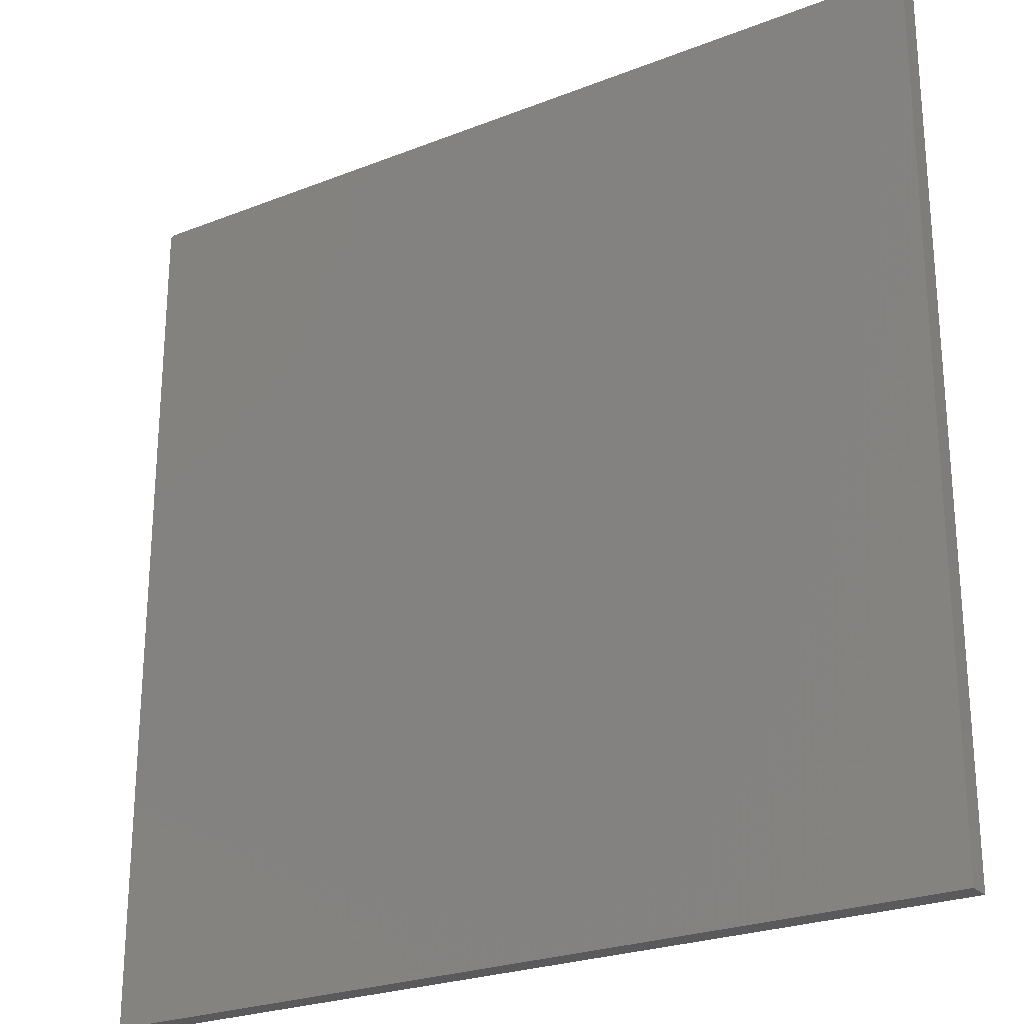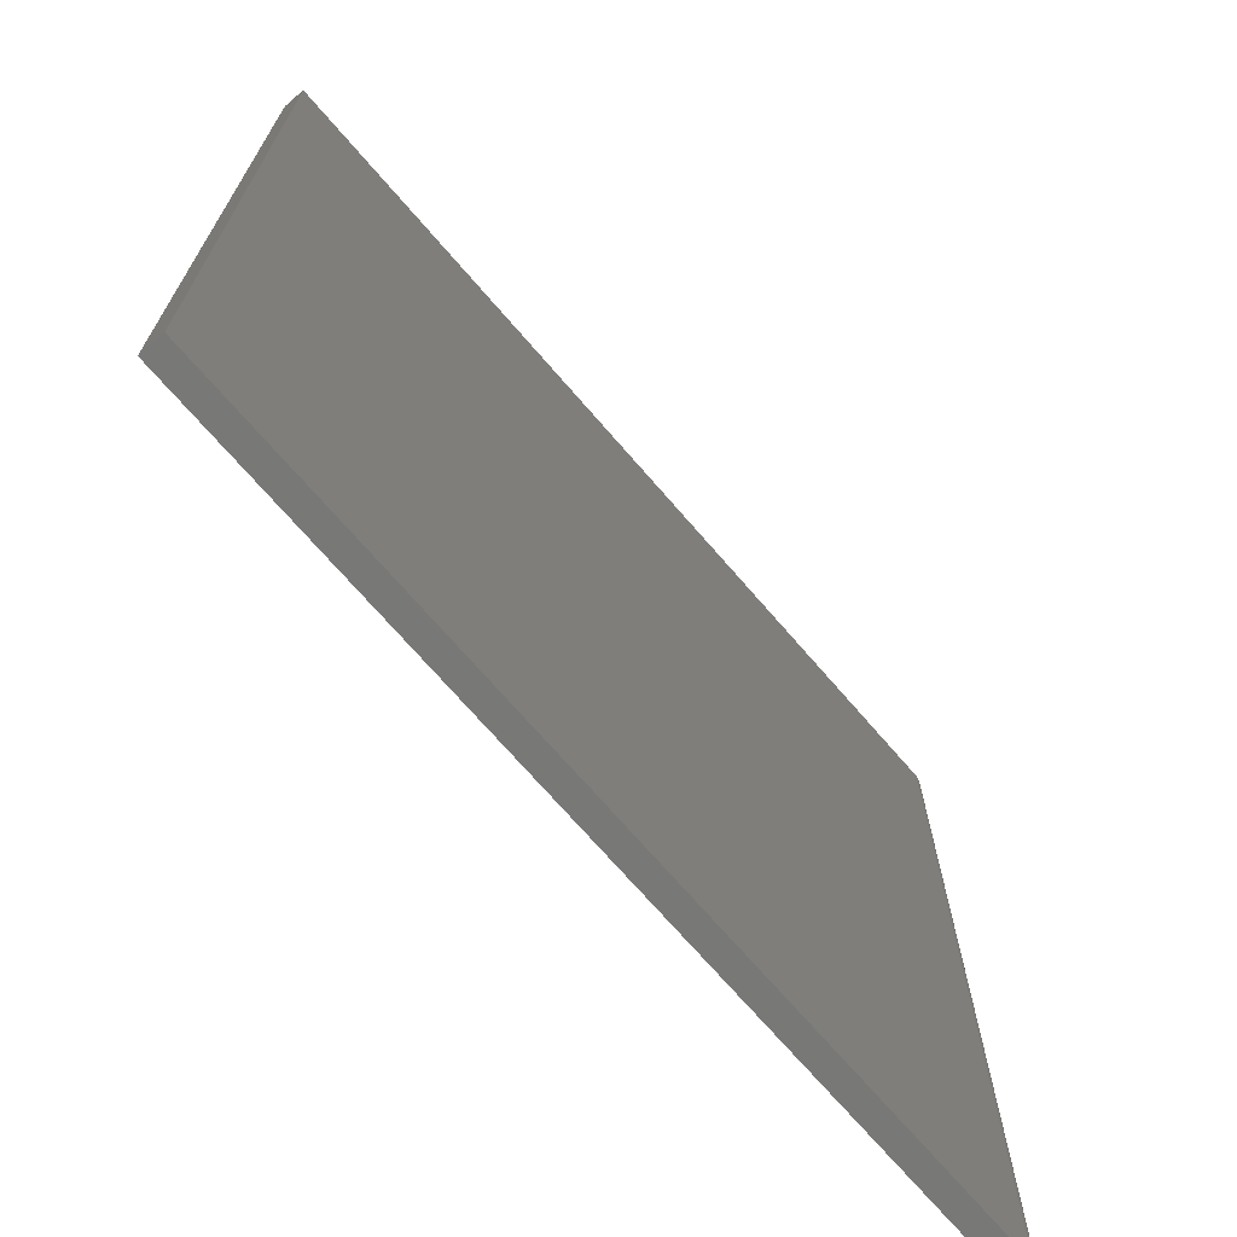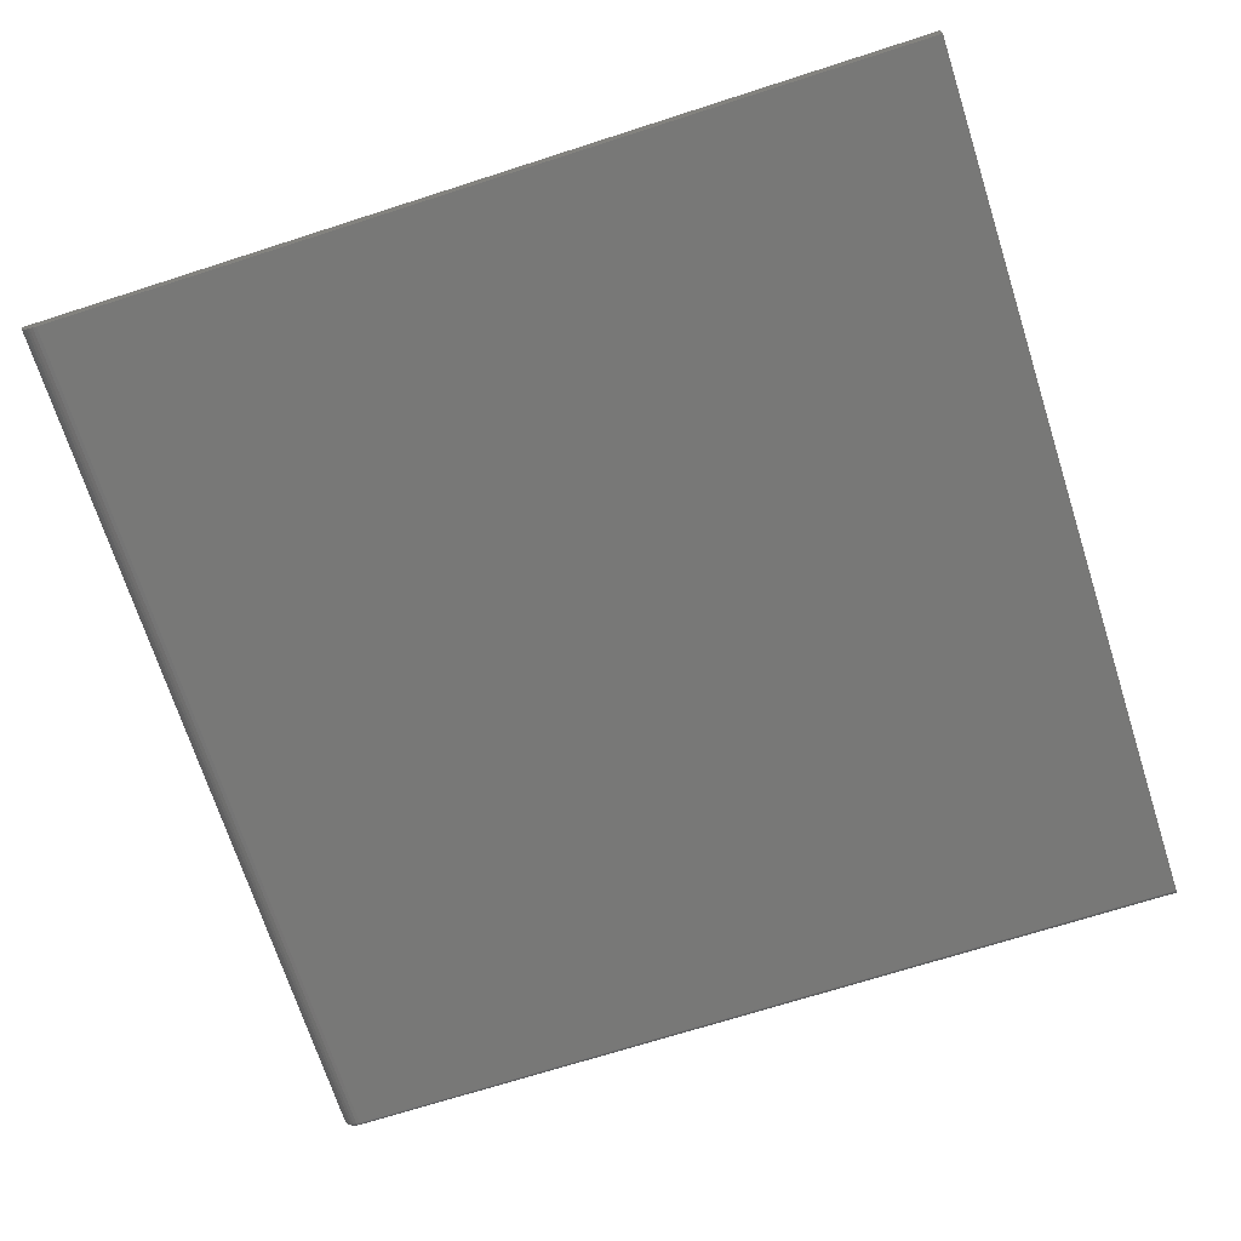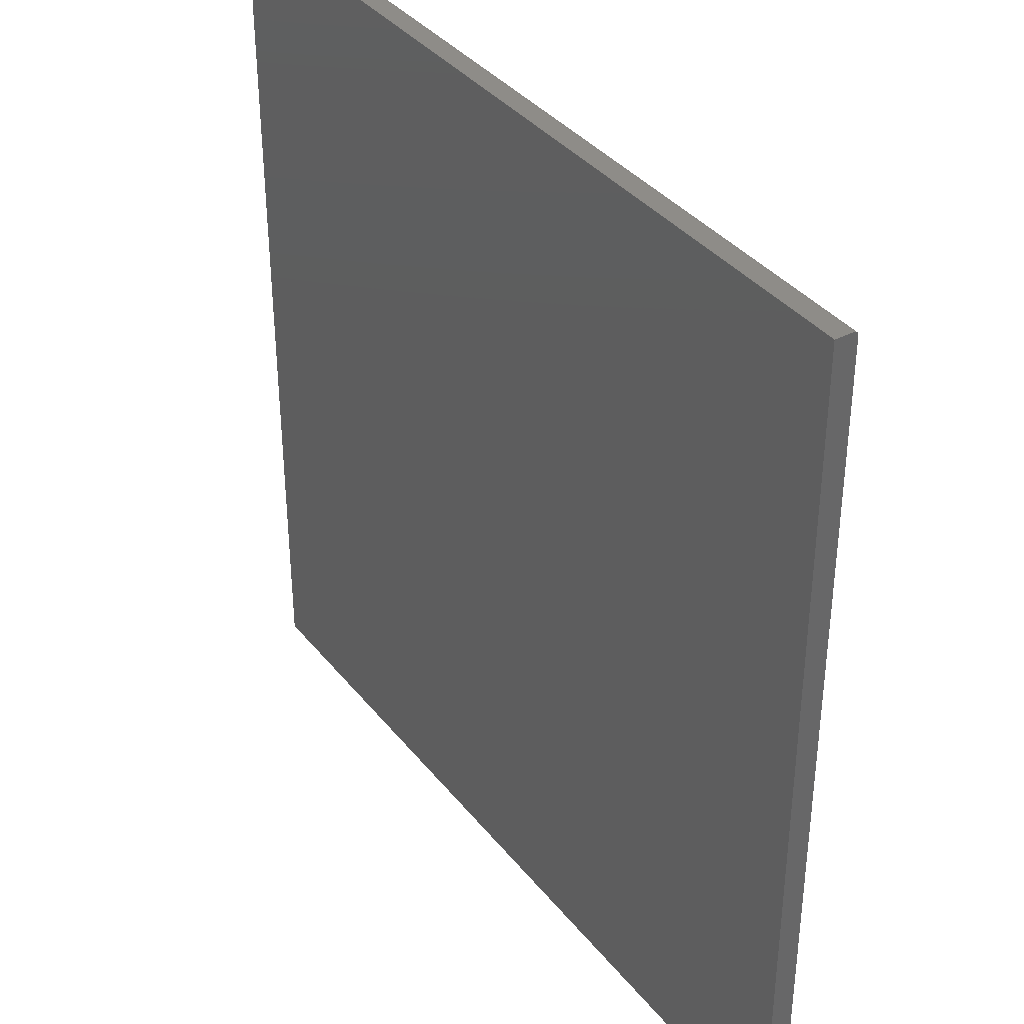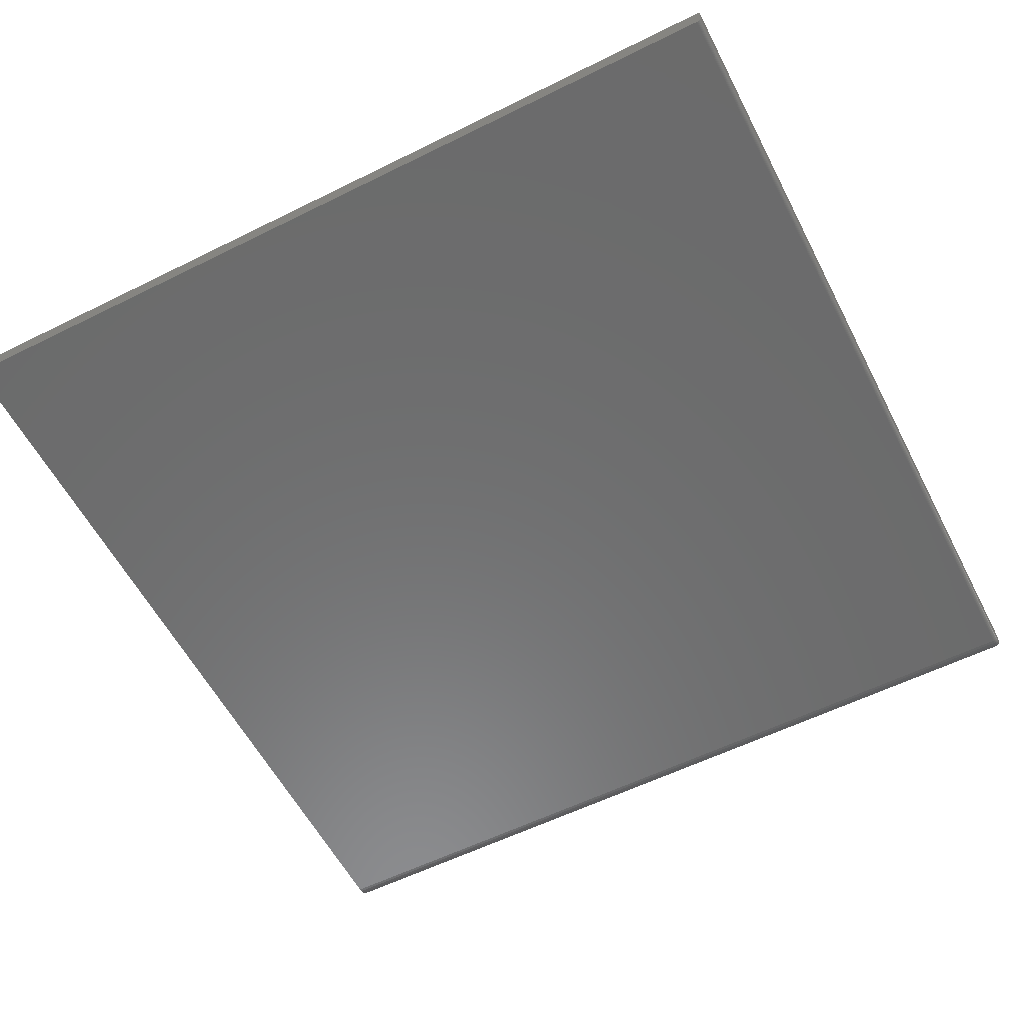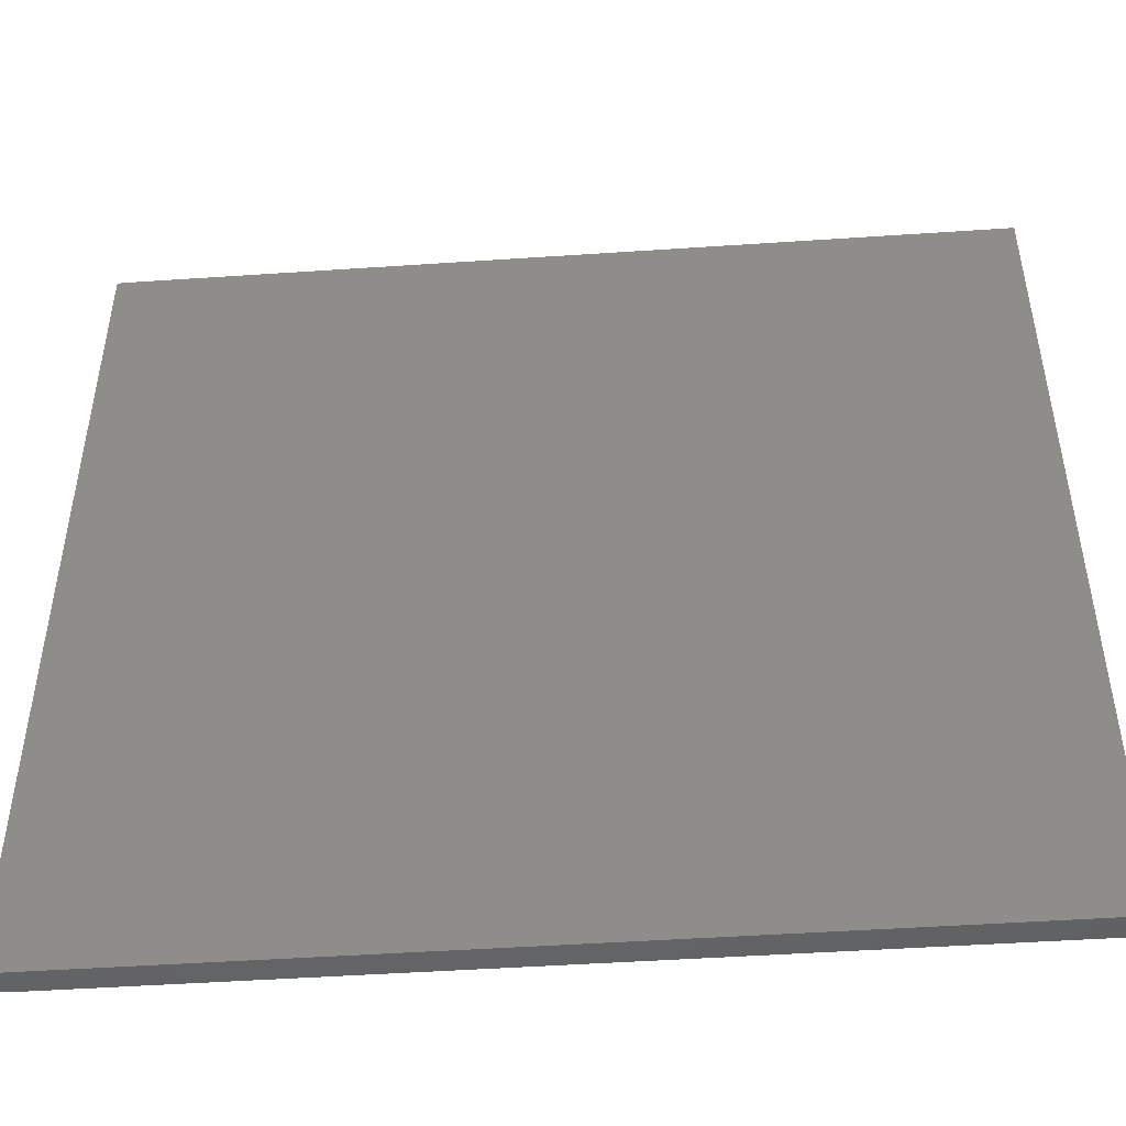
<metadata>
{"format":"stl","ext":"stl","renderer":"f3d","projection":"perspective","resolution":1024,"background":"white","views":[{"elev":-24.7,"azim":-147.2,"up":"+Z"},{"elev":-70.6,"azim":-49.3,"up":"+Z"},{"elev":-70.5,"azim":-162.2,"up":"+Y"},{"elev":37.2,"azim":-123.7,"up":"+Z"},{"elev":-57.8,"azim":-62.8,"up":"+Y"},{"elev":-48.4,"azim":-175.7,"up":"+Z"}]}
</metadata>
<code>
# stl→obj: 112 verts, 220 faces
v 0.75 -0.007812 -0.75
v 0.75 -0.007812 0.7422
v 0.7494 -0.01391 -0.75
v 0.7494 -0.01391 0.7422
v 0.7476 -0.01977 -0.75
v 0.7476 -0.01977 0.7422
v 0.7447 -0.02517 -0.75
v 0.7447 -0.02517 0.7422
v 0.7408 -0.02991 -0.75
v 0.7408 -0.02991 0.7422
v 0.7361 -0.0338 -0.75
v 0.7361 -0.0338 0.7422
v 0.7307 -0.03668 -0.75
v 0.7307 -0.03668 0.7422
v 0.7248 -0.03846 -0.75
v 0.7248 -0.03846 0.7422
v 0.7188 -0.03906 -0.75
v 0.7188 -0.03906 0.7422
v -0.75 -0.03906 -0.75
v -0.75 -0.03906 0.7422
v 0.7382 -0.02083 0.75
v 0.7277 -0.02947 0.75
v 0.7318 -0.0273 0.75
v 0.7353 -0.02439 0.75
v 0.7233 -0.0308 0.75
v 0.7404 -0.01678 0.75
v 0.7417 -0.01238 0.75
v 0.7422 -0.007812 0.75
v 0.7422 3.322e-16 0.75
v 0.7188 -0.03125 0.75
v -0.75 -0.03125 0.75
v -0.75 1.665e-16 0.75
v 0.75 1.665e-16 -0.75
v 0.75 3.322e-16 0.7422
v -0.75 0 -0.75
v 0.7498 3.324e-16 0.7437
v 0.7437 3.324e-16 0.7498
v 0.7452 3.325e-16 0.7494
v 0.7465 3.325e-16 0.7487
v 0.7477 3.326e-16 0.7477
v 0.7487 3.325e-16 0.7465
v 0.7494 3.325e-16 0.7452
v -0.75 -0.03891 0.7437
v -0.75 -0.03775 0.7465
v -0.75 -0.03847 0.7452
v -0.75 -0.03677 0.7477
v -0.75 -0.03559 0.7487
v -0.75 -0.03424 0.7494
v -0.75 -0.03277 0.7498
v 0.7437 -0.007812 0.7498
v 0.7452 -0.007812 0.7494
v 0.7465 -0.007812 0.7487
v 0.7477 -0.007812 0.7477
v 0.7487 -0.007812 0.7465
v 0.7494 -0.007812 0.7452
v 0.7498 -0.007812 0.7437
v 0.7188 -0.03277 0.7498
v 0.7188 -0.03424 0.7494
v 0.7188 -0.03559 0.7487
v 0.7188 -0.03677 0.7477
v 0.7188 -0.03775 0.7465
v 0.7188 -0.03847 0.7452
v 0.7188 -0.03891 0.7437
v 0.7432 -0.01268 0.7498
v 0.7447 -0.01297 0.7494
v 0.746 -0.01323 0.7487
v 0.7472 -0.01346 0.7477
v 0.7481 -0.01365 0.7465
v 0.7488 -0.01379 0.7452
v 0.7493 -0.01388 0.7437
v 0.7236 -0.03229 0.7498
v 0.7239 -0.03373 0.7494
v 0.7242 -0.03506 0.7487
v 0.7244 -0.03622 0.7477
v 0.7246 -0.03717 0.7465
v 0.7247 -0.03788 0.7452
v 0.7248 -0.03831 0.7437
v 0.7283 -0.03087 0.7498
v 0.7289 -0.03223 0.7494
v 0.7294 -0.03348 0.7487
v 0.7298 -0.03457 0.7477
v 0.7302 -0.03547 0.7465
v 0.7305 -0.03613 0.7452
v 0.7307 -0.03655 0.7437
v 0.7326 -0.02857 0.7498
v 0.7334 -0.02979 0.7494
v 0.7342 -0.03091 0.7487
v 0.7348 -0.03189 0.7477
v 0.7354 -0.0327 0.7465
v 0.7358 -0.0333 0.7452
v 0.736 -0.03367 0.7437
v 0.7364 -0.02546 0.7498
v 0.7374 -0.0265 0.7494
v 0.7384 -0.02745 0.7487
v 0.7392 -0.02829 0.7477
v 0.7399 -0.02898 0.7465
v 0.7404 -0.02949 0.7452
v 0.7407 -0.0298 0.7437
v 0.7395 -0.02168 0.7498
v 0.7407 -0.02249 0.7494
v 0.7418 -0.02325 0.7487
v 0.7428 -0.0239 0.7477
v 0.7436 -0.02444 0.7465
v 0.7442 -0.02484 0.7452
v 0.7446 -0.02509 0.7437
v 0.7418 -0.01736 0.7498
v 0.7432 -0.01793 0.7494
v 0.7444 -0.01844 0.7487
v 0.7455 -0.0189 0.7477
v 0.7464 -0.01927 0.7465
v 0.7471 -0.01954 0.7452
v 0.7475 -0.01971 0.7437
f 1 2 3
f 3 2 4
f 3 4 5
f 5 4 6
f 5 6 7
f 7 6 8
f 7 8 9
f 9 8 10
f 9 10 11
f 11 10 12
f 11 12 13
f 13 12 14
f 13 14 15
f 15 14 16
f 15 16 17
f 17 16 18
f 19 17 20
f 20 17 18
f 21 22 23
f 21 23 24
f 25 22 21
f 25 21 26
f 25 26 27
f 25 27 28
f 25 28 29
f 25 29 30
f 30 29 31
f 31 29 32
f 1 33 2
f 2 33 34
f 33 35 34
f 36 29 37
f 36 37 38
f 36 38 39
f 36 39 40
f 36 40 41
f 36 41 42
f 32 29 36
f 32 36 34
f 32 34 35
f 20 43 44
f 44 43 45
f 35 19 20
f 35 20 44
f 35 44 46
f 35 46 47
f 35 47 48
f 35 48 49
f 35 49 31
f 35 31 32
f 29 28 37
f 37 28 50
f 37 50 38
f 38 50 51
f 38 51 39
f 39 51 52
f 39 52 40
f 40 52 53
f 40 53 41
f 41 53 54
f 41 54 42
f 42 54 55
f 42 55 36
f 36 55 56
f 36 56 34
f 34 56 2
f 30 31 57
f 57 31 49
f 57 49 58
f 58 49 48
f 58 48 59
f 59 48 47
f 59 47 60
f 60 47 46
f 60 46 61
f 61 46 44
f 61 44 62
f 62 44 45
f 62 45 63
f 63 45 43
f 63 43 18
f 18 43 20
f 28 27 50
f 50 27 64
f 50 64 51
f 51 64 65
f 51 65 52
f 52 65 66
f 52 66 53
f 53 66 67
f 53 67 54
f 54 67 68
f 54 68 55
f 55 68 69
f 55 69 56
f 56 69 70
f 56 70 2
f 2 70 4
f 25 30 71
f 71 30 57
f 71 57 72
f 72 57 58
f 72 58 73
f 73 58 59
f 73 59 74
f 74 59 60
f 74 60 75
f 75 60 61
f 75 61 76
f 76 61 62
f 76 62 77
f 77 62 63
f 77 63 16
f 16 63 18
f 22 25 78
f 78 25 71
f 78 71 79
f 79 71 72
f 79 72 80
f 80 72 73
f 80 73 81
f 81 73 74
f 81 74 82
f 82 74 75
f 82 75 83
f 83 75 76
f 83 76 84
f 84 76 77
f 84 77 14
f 14 77 16
f 23 22 85
f 85 22 78
f 85 78 86
f 86 78 79
f 86 79 87
f 87 79 80
f 87 80 88
f 88 80 81
f 88 81 89
f 89 81 82
f 89 82 90
f 90 82 83
f 90 83 91
f 91 83 84
f 91 84 12
f 12 84 14
f 24 23 92
f 92 23 85
f 92 85 93
f 93 85 86
f 93 86 94
f 94 86 87
f 94 87 95
f 95 87 88
f 95 88 96
f 96 88 89
f 96 89 97
f 97 89 90
f 97 90 98
f 98 90 91
f 98 91 10
f 10 91 12
f 21 24 99
f 99 24 92
f 99 92 100
f 100 92 93
f 100 93 101
f 101 93 94
f 101 94 102
f 102 94 95
f 102 95 103
f 103 95 96
f 103 96 104
f 104 96 97
f 104 97 105
f 105 97 98
f 105 98 8
f 8 98 10
f 26 21 106
f 106 21 99
f 106 99 107
f 107 99 100
f 107 100 108
f 108 100 101
f 108 101 109
f 109 101 102
f 109 102 110
f 110 102 103
f 110 103 111
f 111 103 104
f 111 104 112
f 112 104 105
f 112 105 6
f 6 105 8
f 27 26 64
f 64 26 106
f 64 106 65
f 65 106 107
f 65 107 66
f 66 107 108
f 66 108 67
f 67 108 109
f 67 109 68
f 68 109 110
f 68 110 69
f 69 110 111
f 69 111 70
f 70 111 112
f 70 112 4
f 4 112 6
f 1 3 5
f 33 1 5
f 33 5 7
f 33 7 9
f 33 9 11
f 33 11 13
f 33 13 15
f 33 15 17
f 33 17 19
f 33 19 35

</code>
